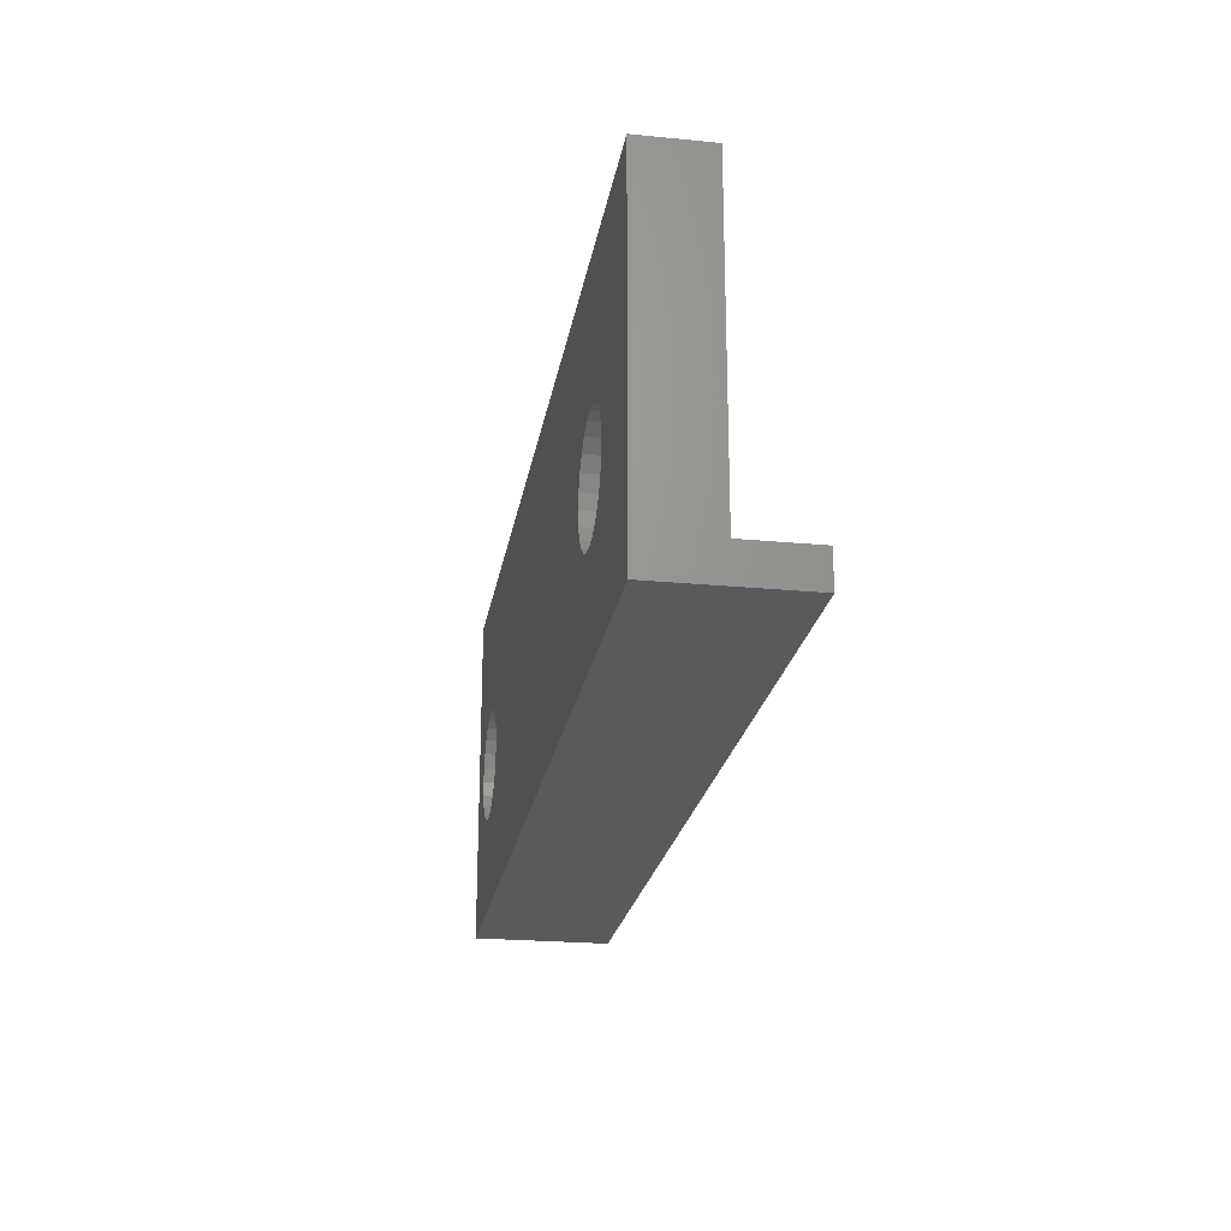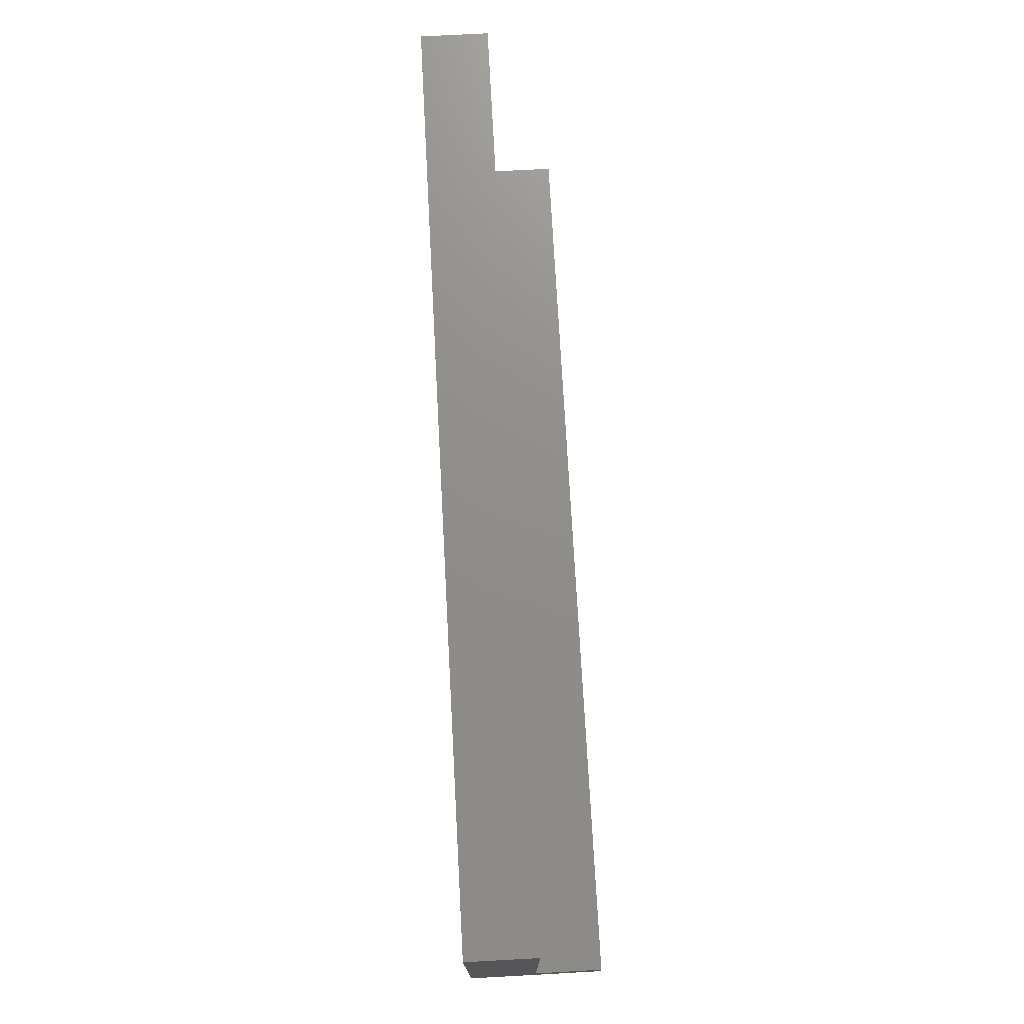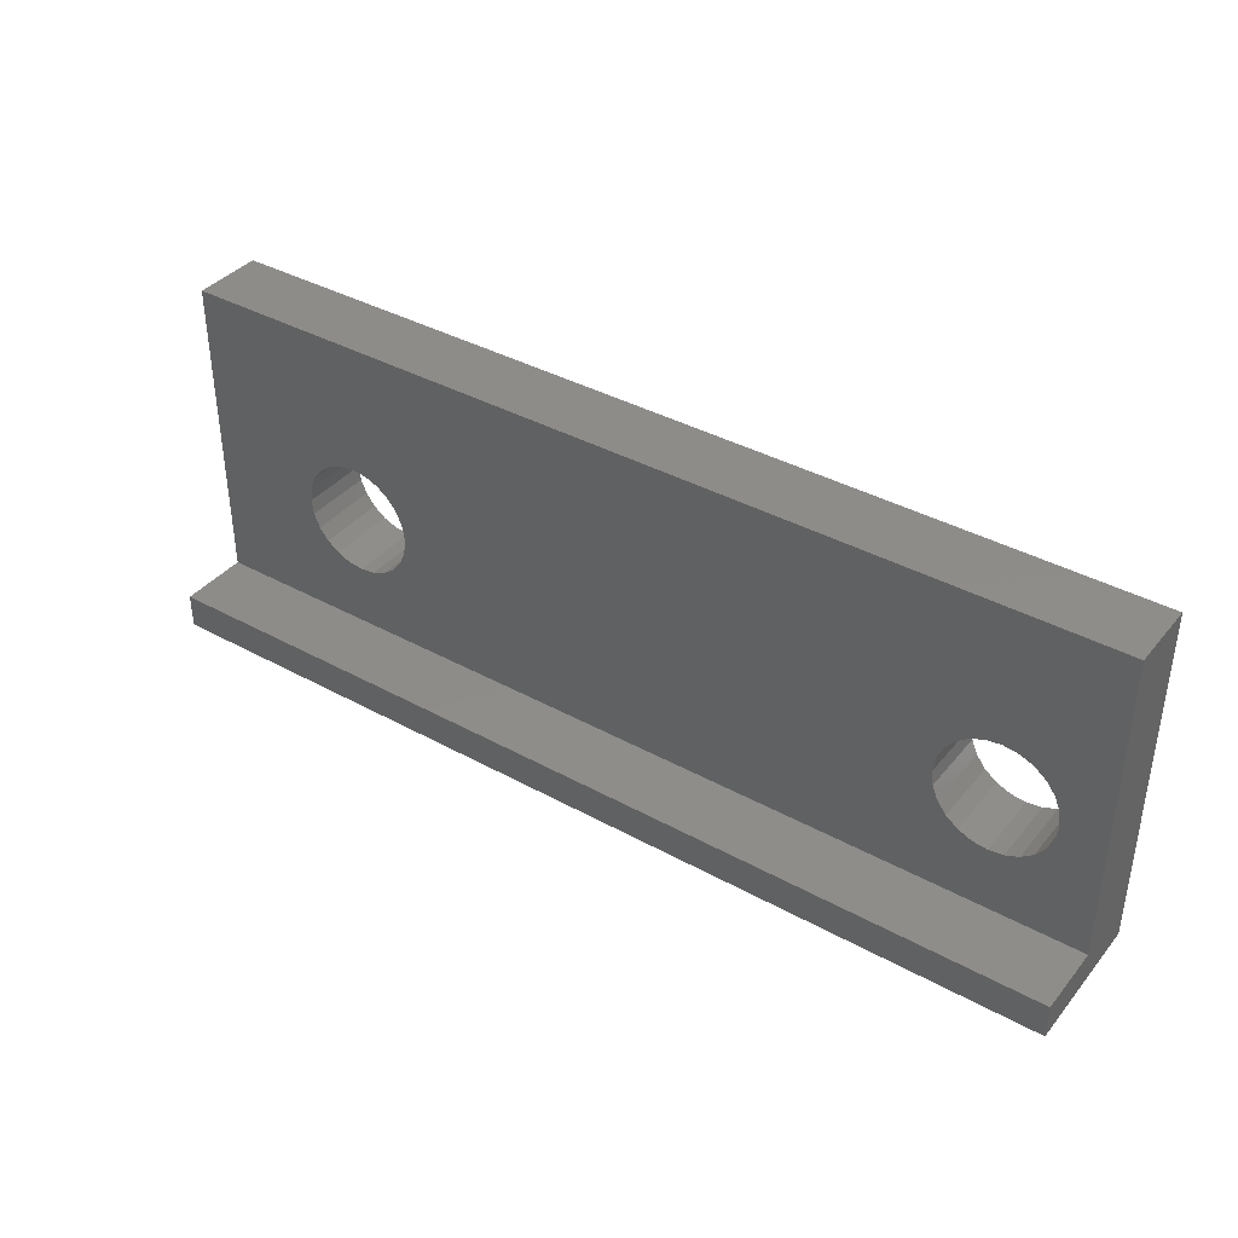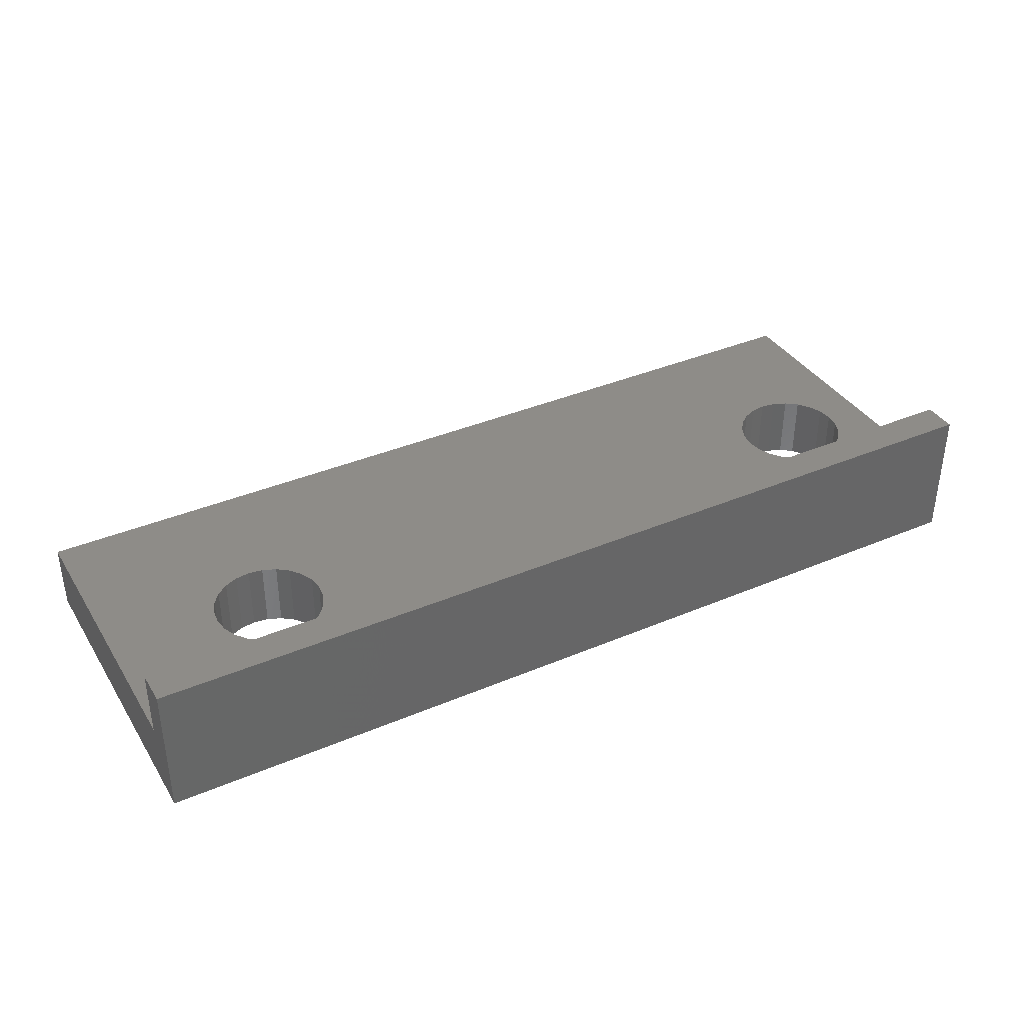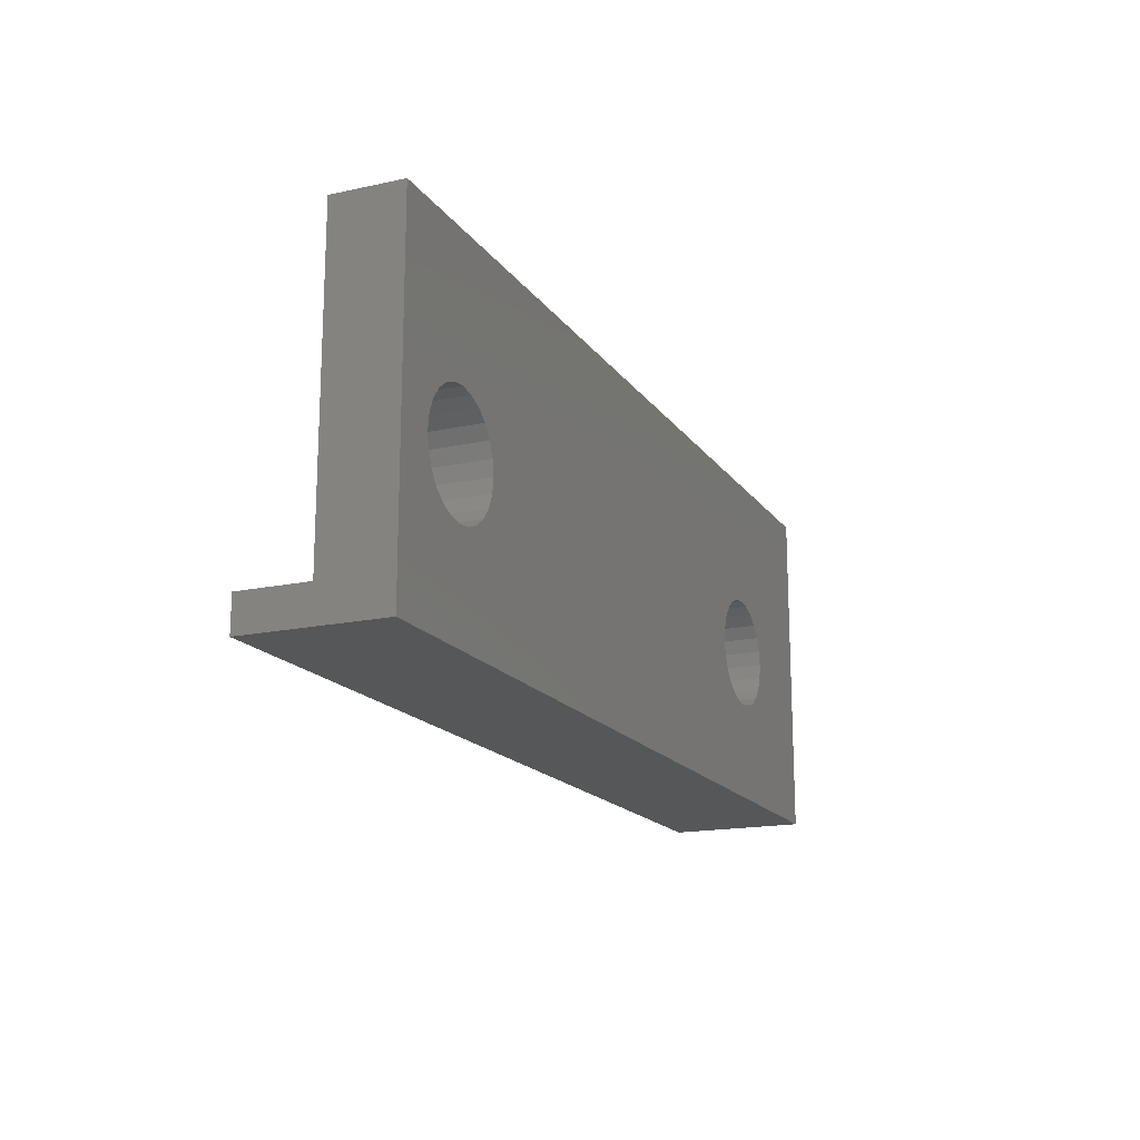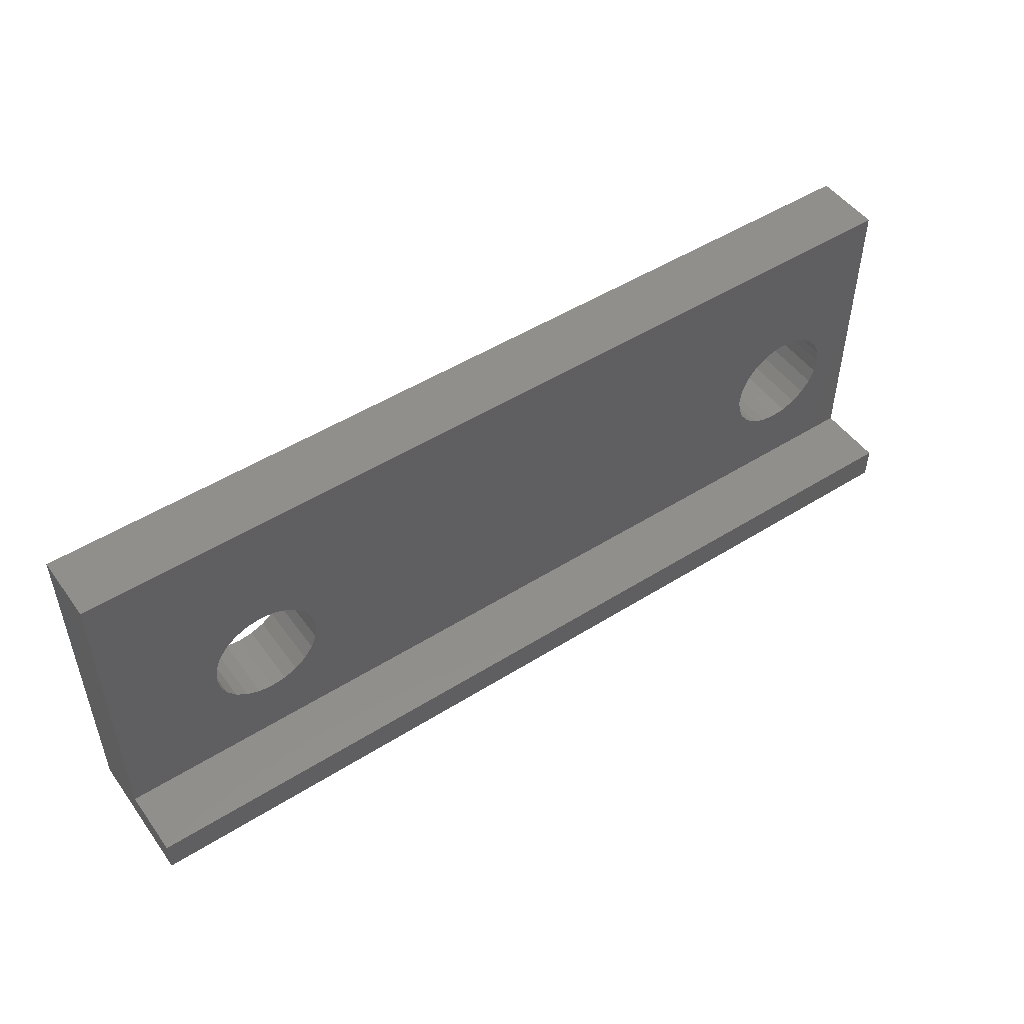
<metadata>
{"format":"stl","ext":"stl","renderer":"f3d","projection":"perspective","resolution":1024,"background":"white","views":[{"elev":-22.8,"azim":80.6,"up":"+Z"},{"elev":73.5,"azim":86.9,"up":"+Z"},{"elev":38.3,"azim":-145.1,"up":"+Z"},{"elev":37.3,"azim":151.4,"up":"+Y"},{"elev":-16.9,"azim":-66.4,"up":"+Z"},{"elev":49.7,"azim":145.3,"up":"+Z"}]}
</metadata>
<code>
# stl→obj: 108 verts, 220 faces
v -17.45 -18.94 0.9189
v -14.59 -18.94 2.769
v 9.548 -18.94 0.9189
v -15.01 -18.94 2.825
v -15.41 -18.94 2.99
v -15.75 -18.94 3.252
v -16.02 -18.94 3.594
v -16.18 -18.94 3.992
v -17.45 -18.94 9.904
v -16.24 -18.94 4.419
v -16.18 -18.94 4.846
v -16.02 -18.94 5.244
v -15.75 -18.94 5.586
v -15.41 -18.94 5.848
v -15.01 -18.94 6.013
v -14.59 -18.94 6.069
v 4.682 -18.94 6.069
v 6.111 -18.94 3.594
v 9.548 -18.94 9.919
v 5.849 -18.94 3.252
v 5.507 -18.94 2.99
v 5.109 -18.94 2.825
v 4.682 -18.94 2.769
v 6.276 -18.94 3.992
v 6.332 -18.94 4.419
v 6.276 -18.94 4.846
v 6.111 -18.94 5.244
v 5.849 -18.94 5.586
v 5.507 -18.94 5.848
v 5.109 -18.94 6.013
v -14.16 -18.94 2.825
v 4.255 -18.94 2.825
v 3.857 -18.94 2.99
v -13.76 -18.94 2.99
v -13.42 -18.94 3.252
v 3.515 -18.94 3.252
v -13.16 -18.94 3.594
v 3.253 -18.94 3.594
v 3.088 -18.94 3.992
v -12.99 -18.94 3.992
v -12.94 -18.94 4.419
v 3.032 -18.94 4.419
v -12.99 -18.94 4.846
v 3.088 -18.94 4.846
v 3.253 -18.94 5.244
v -13.16 -18.94 5.244
v 3.515 -18.94 5.586
v -13.42 -18.94 5.586
v 3.857 -18.94 5.848
v -13.76 -18.94 5.848
v 4.255 -18.94 6.013
v -14.16 -18.94 6.013
v 9.548 -20.94 -0.0811
v 4.682 -20.94 2.769
v -17.45 -20.94 -0.0811
v 5.109 -20.94 2.825
v 5.507 -20.94 2.99
v 5.849 -20.94 3.252
v 6.111 -20.94 3.594
v 9.548 -20.94 9.919
v 6.276 -20.94 3.992
v 6.332 -20.94 4.419
v 6.276 -20.94 4.846
v 6.111 -20.94 5.244
v 5.849 -20.94 5.586
v 5.507 -20.94 5.848
v 5.109 -20.94 6.013
v 4.682 -20.94 6.069
v -14.59 -20.94 6.069
v -17.45 -20.94 9.904
v -16.18 -20.94 3.992
v -16.02 -20.94 3.594
v -15.75 -20.94 3.252
v -15.41 -20.94 2.99
v -15.01 -20.94 2.825
v -14.59 -20.94 2.769
v -16.24 -20.94 4.419
v -16.18 -20.94 4.846
v -16.02 -20.94 5.244
v -15.75 -20.94 5.586
v -15.41 -20.94 5.848
v -15.01 -20.94 6.013
v 4.255 -20.94 2.825
v -14.16 -20.94 2.825
v 3.857 -20.94 2.99
v -13.76 -20.94 2.99
v 3.515 -20.94 3.252
v -13.42 -20.94 3.252
v 3.253 -20.94 3.594
v -13.16 -20.94 3.594
v 3.088 -20.94 3.992
v -12.99 -20.94 3.992
v 3.032 -20.94 4.419
v -12.94 -20.94 4.419
v 3.088 -20.94 4.846
v -12.99 -20.94 4.846
v 3.253 -20.94 5.244
v -13.16 -20.94 5.244
v 3.515 -20.94 5.586
v -13.42 -20.94 5.586
v 3.857 -20.94 5.848
v -13.76 -20.94 5.848
v 4.255 -20.94 6.013
v -14.16 -20.94 6.013
v 9.548 -16.94 -0.0811
v 9.548 -16.94 0.9189
v -17.45 -16.94 -0.0811
v -17.45 -16.94 0.9189
f 1 2 3
f 2 1 4
f 4 1 5
f 5 1 6
f 6 1 7
f 7 1 8
f 8 1 9
f 8 9 10
f 10 9 11
f 11 9 12
f 12 9 13
f 13 9 14
f 14 9 15
f 15 9 16
f 16 9 17
f 3 18 19
f 18 3 20
f 20 3 21
f 21 3 22
f 22 3 23
f 23 3 2
f 19 18 24
f 19 24 25
f 19 25 26
f 19 26 27
f 19 27 28
f 19 28 29
f 19 29 30
f 19 30 17
f 19 17 9
f 31 23 2
f 23 31 32
f 32 31 33
f 33 31 34
f 33 34 35
f 33 35 36
f 36 35 37
f 36 37 38
f 38 37 39
f 39 37 40
f 39 40 41
f 39 41 42
f 42 41 43
f 42 43 44
f 44 43 45
f 45 43 46
f 45 46 47
f 47 46 48
f 47 48 49
f 49 48 50
f 49 50 51
f 51 50 52
f 51 52 17
f 17 52 16
f 53 54 55
f 54 53 56
f 56 53 57
f 57 53 58
f 58 53 59
f 59 53 60
f 59 60 61
f 61 60 62
f 62 60 63
f 63 60 64
f 64 60 65
f 65 60 66
f 66 60 67
f 67 60 68
f 68 60 69
f 69 60 70
f 55 71 70
f 71 55 72
f 72 55 73
f 73 55 74
f 74 55 75
f 75 55 76
f 76 55 54
f 70 71 77
f 70 77 78
f 70 78 79
f 70 79 80
f 70 80 81
f 70 81 82
f 70 82 69
f 83 76 54
f 76 83 84
f 84 83 85
f 84 85 86
f 86 85 87
f 86 87 88
f 88 87 89
f 88 89 90
f 90 89 91
f 90 91 92
f 92 91 93
f 92 93 94
f 94 93 95
f 94 95 96
f 96 95 97
f 96 97 98
f 98 97 99
f 98 99 100
f 100 99 101
f 100 101 102
f 102 101 103
f 102 103 104
f 104 103 68
f 104 68 69
f 53 3 60
f 3 53 105
f 3 105 106
f 19 60 3
f 60 9 70
f 9 60 19
f 9 55 70
f 55 9 1
f 55 1 107
f 107 1 108
f 105 55 107
f 55 105 53
f 41 92 94
f 92 41 40
f 40 90 92
f 90 40 37
f 37 88 90
f 88 37 35
f 88 34 86
f 34 88 35
f 86 31 84
f 31 86 34
f 84 2 76
f 2 84 31
f 76 4 75
f 4 76 2
f 75 5 74
f 5 75 4
f 74 6 73
f 6 74 5
f 6 72 73
f 72 6 7
f 7 71 72
f 71 7 8
f 8 77 71
f 77 8 10
f 10 78 77
f 78 10 11
f 11 79 78
f 79 11 12
f 12 80 79
f 80 12 13
f 14 80 13
f 80 14 81
f 15 81 14
f 81 15 82
f 16 82 15
f 82 16 69
f 52 69 16
f 69 52 104
f 50 104 52
f 104 50 102
f 48 102 50
f 102 48 100
f 48 98 100
f 98 48 46
f 46 96 98
f 96 46 43
f 43 94 96
f 94 43 41
f 36 89 87
f 89 36 38
f 38 91 89
f 91 38 39
f 39 93 91
f 93 39 42
f 42 95 93
f 95 42 44
f 44 97 95
f 97 44 45
f 45 99 97
f 99 45 47
f 49 99 47
f 99 49 101
f 51 101 49
f 101 51 103
f 17 103 51
f 103 17 68
f 30 68 17
f 68 30 67
f 29 67 30
f 67 29 66
f 28 66 29
f 66 28 65
f 28 64 65
f 64 28 27
f 27 63 64
f 63 27 26
f 26 62 63
f 62 26 25
f 25 61 62
f 61 25 24
f 24 59 61
f 59 24 18
f 18 58 59
f 58 18 20
f 58 21 57
f 21 58 20
f 57 22 56
f 22 57 21
f 56 23 54
f 23 56 22
f 54 32 83
f 32 54 23
f 83 33 85
f 33 83 32
f 85 36 87
f 36 85 33
f 108 105 107
f 105 108 106
f 3 108 1
f 108 3 106

</code>
